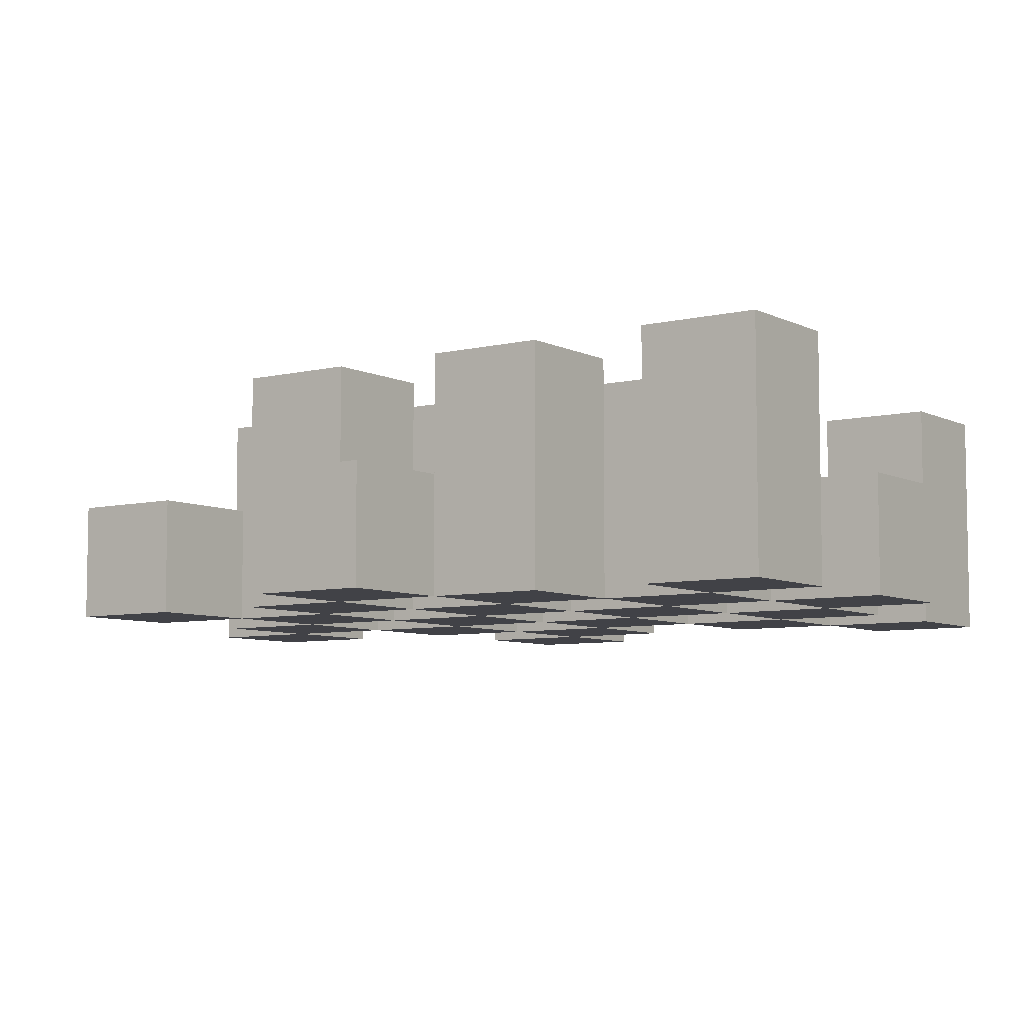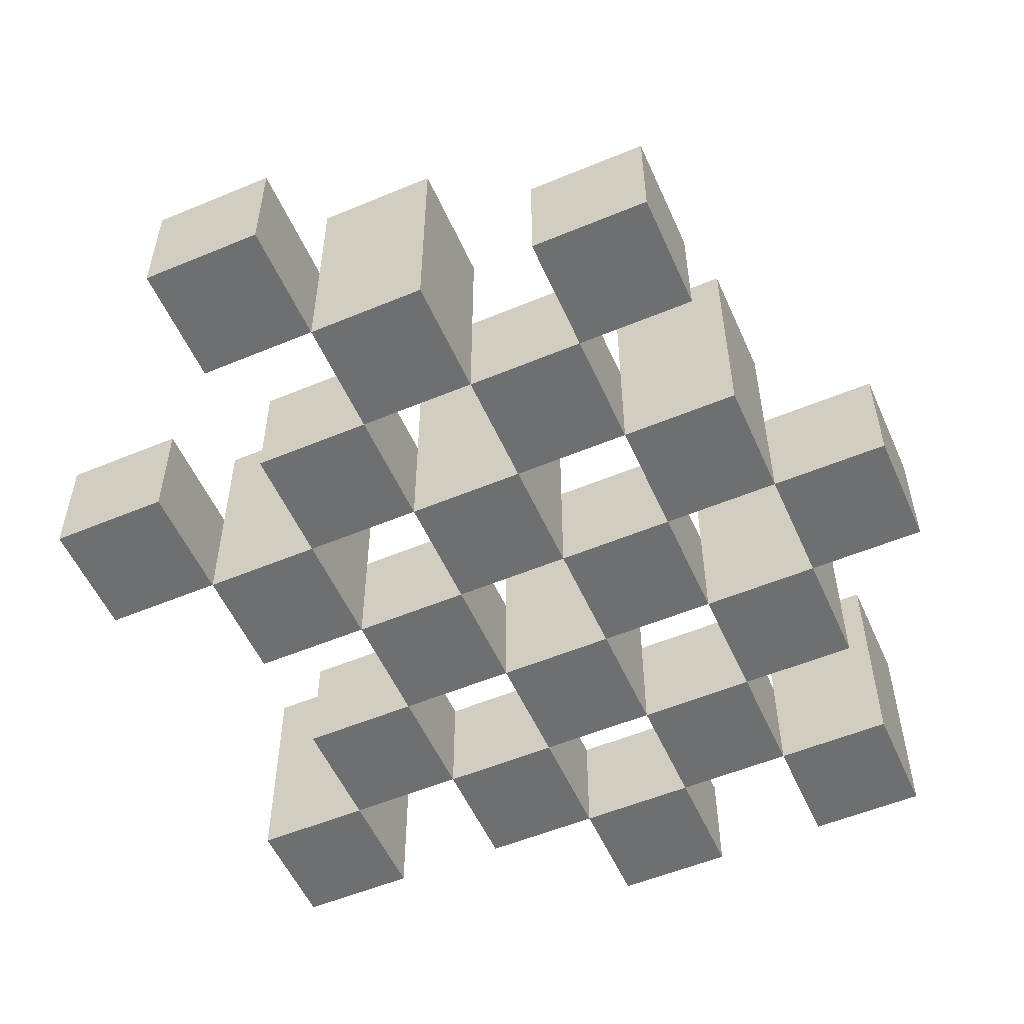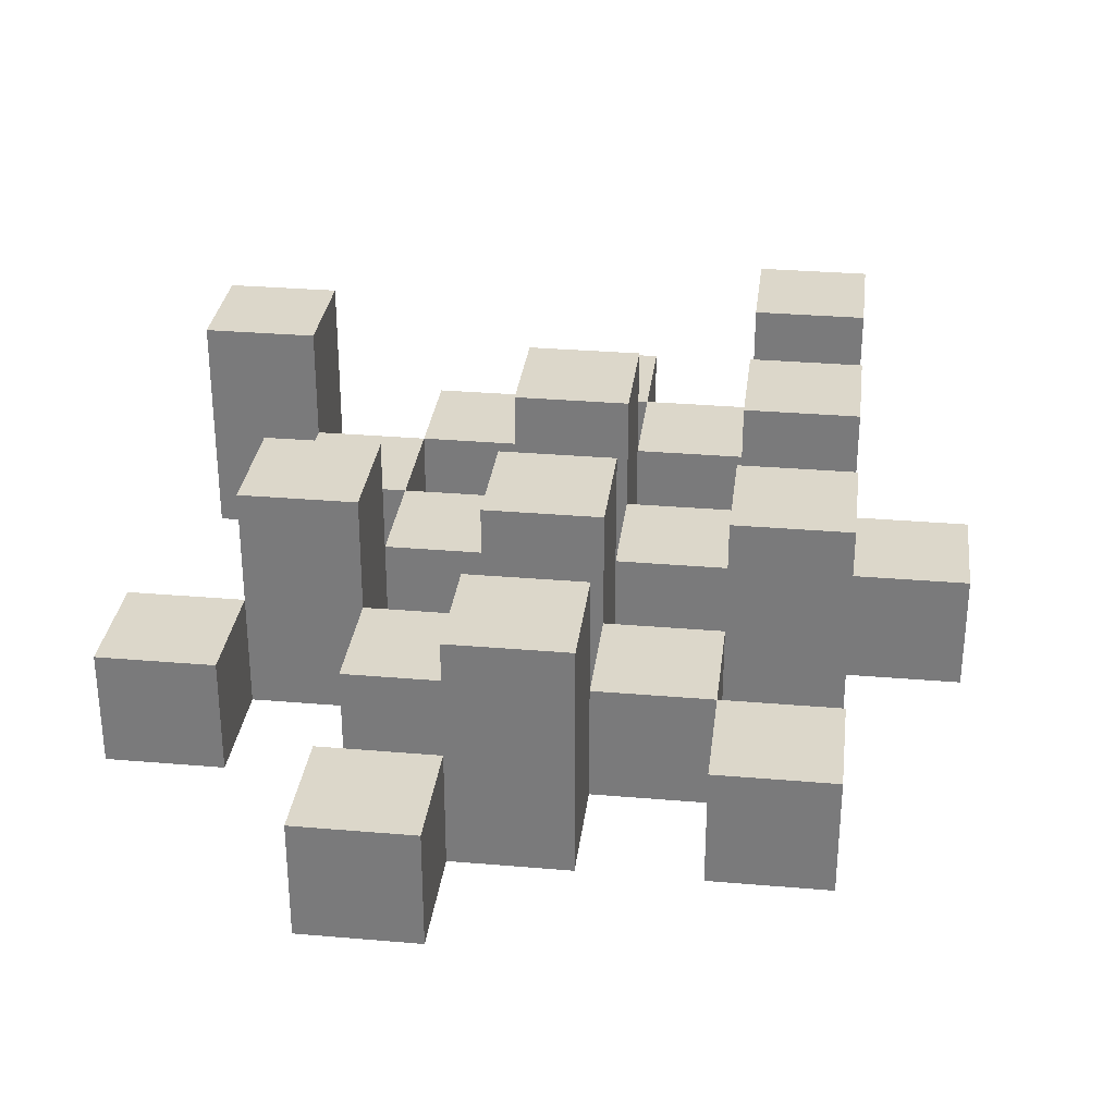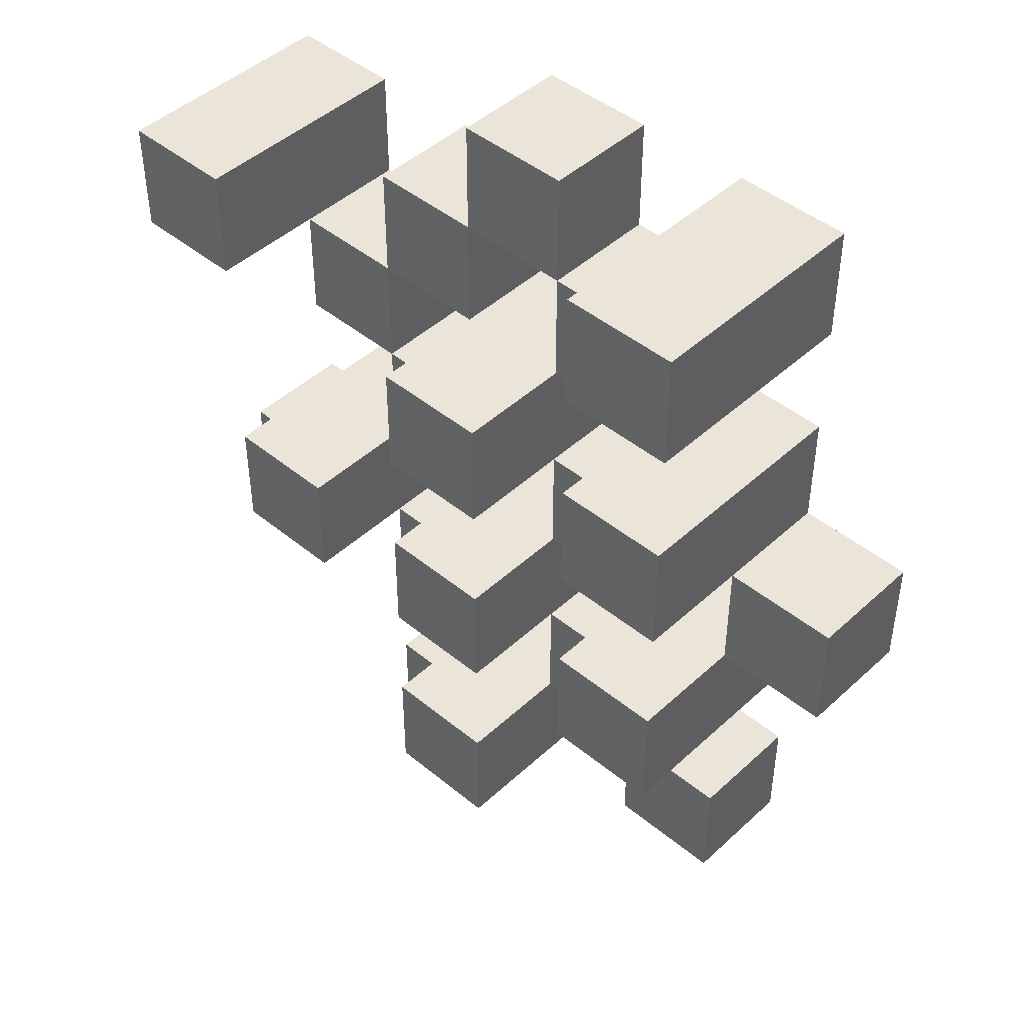
<metadata>
{"format":"obj","ext":"obj","renderer":"f3d","projection":"perspective","resolution":1024,"background":"white","views":[{"elev":-6.8,"azim":-54.6,"up":"+Y"},{"elev":-54.6,"azim":-156.2,"up":"+Y"},{"elev":30.8,"azim":-173.0,"up":"+Y"},{"elev":45.5,"azim":-136.6,"up":"+Z"}]}
</metadata>
<code>
o
v -16.7 0.9 21.3
v -16.8 0.9 21.3
v -16.9 0.9 21.3
v -17 0.9 21.3
v -16.7 1 21.3
v -16.8 1 21.3
v -16.9 1.1 21.3
v -17 1.1 21.3
v -16.4 0.9 21.2
v -16.5 0.9 21.2
v -16.6 0.9 21.2
v -16.7 0.9 21.2
v -16.8 0.9 21.2
v -16.9 0.9 21.2
v -16.6 1 21.2
v -16.7 1 21.2
v -16.8 1 21.2
v -16.9 1 21.2
v -16.4 1.1 21.2
v -16.5 1.1 21.2
v -16.5 0.9 21.1
v -16.6 0.9 21.1
v -16.7 0.9 21.1
v -16.8 0.9 21.1
v -16.9 0.9 21.1
v -17 0.9 21.1
v -16.5 1 21.1
v -16.6 1 21.1
v -16.7 1 21.1
v -16.8 1 21.1
v -16.9 1 21.1
v -16.7 1.1 21.1
v -16.8 1.1 21.1
v -16.9 1.1 21.1
v -17 1.1 21.1
v -16.6 0.9 21
v -16.7 0.9 21
v -16.8 0.9 21
v -16.9 0.9 21
v -17 0.9 21
v -17.1 0.9 21
v -16.6 1 21
v -16.7 1 21
v -16.8 1 21
v -16.9 1 21
v -17 1 21
v -17.1 1 21
v -16.5 0.9 20.9
v -16.6 0.9 20.9
v -16.7 0.9 20.9
v -16.8 0.9 20.9
v -16.9 0.9 20.9
v -17 0.9 20.9
v -16.6 1 20.9
v -16.7 1 20.9
v -16.8 1 20.9
v -16.9 1 20.9
v -17 1 20.9
v -16.5 1.1 20.9
v -16.6 1.1 20.9
v -16.7 1.1 20.9
v -16.8 1.1 20.9
v -16.9 1.1 20.9
v -17 1.1 20.9
v -16.4 0.9 20.8
v -16.5 0.9 20.8
v -16.6 0.9 20.8
v -16.7 0.9 20.8
v -16.8 0.9 20.8
v -16.9 0.9 20.8
v -16.4 1 20.8
v -16.5 1 20.8
v -16.6 1 20.8
v -16.7 1 20.8
v -16.8 1 20.8
v -16.9 1 20.8
v -16.7 0.9 20.7
v -16.8 0.9 20.7
v -16.9 0.9 20.7
v -17 0.9 20.7
v -16.7 1 20.7
v -16.8 1 20.7
v -16.9 1 20.7
v -17 1 20.7
v -16.7 1.1 20.7
v -16.8 1.1 20.7
v -16.6 0.9 20.6
v -16.7 0.9 20.6
v -16.6 1 20.6
v -16.7 1 20.6
v -16.7 0.9 21.2
v -16.8 0.9 21.2
v -16.9 0.9 21.2
v -17 0.9 21.2
v -16.7 1 21.2
v -16.8 1 21.2
v -16.9 1 21.2
v -16.9 1.1 21.2
v -17 1.1 21.2
v -16.4 0.9 21.1
v -16.5 0.9 21.1
v -16.6 0.9 21.1
v -16.7 0.9 21.1
v -16.8 0.9 21.1
v -16.9 0.9 21.1
v -16.5 1 21.1
v -16.6 1 21.1
v -16.7 1 21.1
v -16.8 1 21.1
v -16.9 1 21.1
v -16.4 1.1 21.1
v -16.5 1.1 21.1
v -16.5 0.9 21
v -16.6 0.9 21
v -16.7 0.9 21
v -16.8 0.9 21
v -16.9 0.9 21
v -17 0.9 21
v -16.5 1 21
v -16.6 1 21
v -16.7 1 21
v -16.8 1 21
v -16.9 1 21
v -17 1 21
v -16.7 1.1 21
v -16.8 1.1 21
v -16.9 1.1 21
v -17 1.1 21
v -16.6 0.9 20.9
v -16.7 0.9 20.9
v -16.8 0.9 20.9
v -16.9 0.9 20.9
v -17 0.9 20.9
v -17.1 0.9 20.9
v -16.6 1 20.9
v -16.7 1 20.9
v -16.8 1 20.9
v -16.9 1 20.9
v -17 1 20.9
v -17.1 1 20.9
v -16.5 0.9 20.8
v -16.6 0.9 20.8
v -16.7 0.9 20.8
v -16.8 0.9 20.8
v -16.9 0.9 20.8
v -17 0.9 20.8
v -16.5 1 20.8
v -16.6 1 20.8
v -16.7 1 20.8
v -16.8 1 20.8
v -16.9 1 20.8
v -16.5 1.1 20.8
v -16.6 1.1 20.8
v -16.7 1.1 20.8
v -16.8 1.1 20.8
v -16.9 1.1 20.8
v -17 1.1 20.8
v -16.4 0.9 20.7
v -16.5 0.9 20.7
v -16.6 0.9 20.7
v -16.7 0.9 20.7
v -16.8 0.9 20.7
v -16.9 0.9 20.7
v -16.4 1 20.7
v -16.5 1 20.7
v -16.6 1 20.7
v -16.7 1 20.7
v -16.8 1 20.7
v -16.9 1 20.7
v -16.7 0.9 20.6
v -16.8 0.9 20.6
v -16.9 0.9 20.6
v -17 0.9 20.6
v -16.7 1 20.6
v -16.9 1 20.6
v -17 1 20.6
v -16.7 1.1 20.6
v -16.8 1.1 20.6
v -16.6 0.9 20.5
v -16.7 0.9 20.5
v -16.6 1 20.5
v -16.7 1 20.5
v -16.4 0.9 21.2
v -16.4 1.1 21.2
v -16.4 0.9 21.1
v -16.4 1.1 21.1
v -16.4 0.9 20.8
v -16.4 1 20.8
v -16.4 0.9 20.7
v -16.4 1 20.7
v -16.5 0.9 21.1
v -16.5 1 21.1
v -16.5 0.9 21
v -16.5 1 21
v -16.5 0.9 20.9
v -16.5 1.1 20.9
v -16.5 0.9 20.8
v -16.5 1 20.8
v -16.5 1.1 20.8
v -16.6 0.9 21.2
v -16.6 1 21.2
v -16.6 0.9 21.1
v -16.6 1 21.1
v -16.6 0.9 21
v -16.6 1 21
v -16.6 0.9 20.9
v -16.6 1 20.9
v -16.6 0.9 20.8
v -16.6 1 20.8
v -16.6 0.9 20.7
v -16.6 1 20.7
v -16.6 0.9 20.6
v -16.6 1 20.6
v -16.6 0.9 20.5
v -16.6 1 20.5
v -16.7 0.9 21.3
v -16.7 1 21.3
v -16.7 0.9 21.2
v -16.7 1 21.2
v -16.7 0.9 21.1
v -16.7 1 21.1
v -16.7 1.1 21.1
v -16.7 0.9 21
v -16.7 1 21
v -16.7 1.1 21
v -16.7 0.9 20.9
v -16.7 1 20.9
v -16.7 1.1 20.9
v -16.7 0.9 20.8
v -16.7 1 20.8
v -16.7 1.1 20.8
v -16.7 0.9 20.7
v -16.7 1 20.7
v -16.7 1.1 20.7
v -16.7 0.9 20.6
v -16.7 1 20.6
v -16.7 1.1 20.6
v -16.8 0.9 21.2
v -16.8 1 21.2
v -16.8 0.9 21.1
v -16.8 1 21.1
v -16.8 0.9 21
v -16.8 1 21
v -16.8 0.9 20.9
v -16.8 1 20.9
v -16.8 0.9 20.8
v -16.8 1 20.8
v -16.8 0.9 20.7
v -16.8 1 20.7
v -16.9 0.9 21.3
v -16.9 1.1 21.3
v -16.9 0.9 21.2
v -16.9 1 21.2
v -16.9 1.1 21.2
v -16.9 0.9 21.1
v -16.9 1 21.1
v -16.9 1.1 21.1
v -16.9 0.9 21
v -16.9 1 21
v -16.9 1.1 21
v -16.9 0.9 20.9
v -16.9 1 20.9
v -16.9 1.1 20.9
v -16.9 0.9 20.8
v -16.9 1 20.8
v -16.9 1.1 20.8
v -16.9 0.9 20.7
v -16.9 1 20.7
v -16.9 0.9 20.6
v -16.9 1 20.6
v -17 0.9 21
v -17 1 21
v -17 0.9 20.9
v -17 1 20.9
v -16.5 0.9 21.2
v -16.5 1.1 21.2
v -16.5 0.9 21.1
v -16.5 1 21.1
v -16.5 1.1 21.1
v -16.5 0.9 20.8
v -16.5 1 20.8
v -16.5 0.9 20.7
v -16.5 1 20.7
v -16.6 0.9 21.1
v -16.6 1 21.1
v -16.6 0.9 21
v -16.6 1 21
v -16.6 0.9 20.9
v -16.6 1 20.9
v -16.6 1.1 20.9
v -16.6 0.9 20.8
v -16.6 1 20.8
v -16.6 1.1 20.8
v -16.7 0.9 21.2
v -16.7 1 21.2
v -16.7 0.9 21.1
v -16.7 1 21.1
v -16.7 0.9 21
v -16.7 1 21
v -16.7 0.9 20.9
v -16.7 1 20.9
v -16.7 0.9 20.8
v -16.7 1 20.8
v -16.7 0.9 20.7
v -16.7 1 20.7
v -16.7 0.9 20.6
v -16.7 1 20.6
v -16.7 0.9 20.5
v -16.7 1 20.5
v -16.8 0.9 21.3
v -16.8 1 21.3
v -16.8 0.9 21.2
v -16.8 1 21.2
v -16.8 0.9 21.1
v -16.8 1 21.1
v -16.8 1.1 21.1
v -16.8 0.9 21
v -16.8 1 21
v -16.8 1.1 21
v -16.8 0.9 20.9
v -16.8 1 20.9
v -16.8 1.1 20.9
v -16.8 0.9 20.8
v -16.8 1 20.8
v -16.8 1.1 20.8
v -16.8 0.9 20.7
v -16.8 1 20.7
v -16.8 1.1 20.7
v -16.8 0.9 20.6
v -16.8 1.1 20.6
v -16.9 0.9 21.2
v -16.9 1 21.2
v -16.9 0.9 21.1
v -16.9 1 21.1
v -16.9 0.9 21
v -16.9 1 21
v -16.9 0.9 20.9
v -16.9 1 20.9
v -16.9 0.9 20.8
v -16.9 1 20.8
v -16.9 0.9 20.7
v -16.9 1 20.7
v -17 0.9 21.3
v -17 1.1 21.3
v -17 0.9 21.2
v -17 1.1 21.2
v -17 0.9 21.1
v -17 1.1 21.1
v -17 0.9 21
v -17 1 21
v -17 1.1 21
v -17 0.9 20.9
v -17 1 20.9
v -17 1.1 20.9
v -17 0.9 20.8
v -17 1.1 20.8
v -17 0.9 20.7
v -17 1 20.7
v -17 0.9 20.6
v -17 1 20.6
v -17.1 0.9 21
v -17.1 1 21
v -17.1 0.9 20.9
v -17.1 1 20.9
v -16.4 0.9 21.2
v -16.4 0.9 21.1
v -16.4 0.9 20.8
v -16.4 0.9 20.7
v -16.5 0.9 21.2
v -16.5 0.9 21.1
v -16.5 0.9 21
v -16.5 0.9 20.9
v -16.5 0.9 20.8
v -16.5 0.9 20.7
v -16.6 0.9 21.2
v -16.6 0.9 21.1
v -16.6 0.9 21
v -16.6 0.9 20.9
v -16.6 0.9 20.8
v -16.6 0.9 20.7
v -16.6 0.9 20.6
v -16.6 0.9 20.5
v -16.7 0.9 21.3
v -16.7 0.9 21.2
v -16.7 0.9 21.1
v -16.7 0.9 21
v -16.7 0.9 20.9
v -16.7 0.9 20.8
v -16.7 0.9 20.7
v -16.7 0.9 20.6
v -16.7 0.9 20.5
v -16.8 0.9 21.3
v -16.8 0.9 21.2
v -16.8 0.9 21.1
v -16.8 0.9 21
v -16.8 0.9 20.9
v -16.8 0.9 20.8
v -16.8 0.9 20.7
v -16.8 0.9 20.6
v -16.9 0.9 21.3
v -16.9 0.9 21.2
v -16.9 0.9 21.1
v -16.9 0.9 21
v -16.9 0.9 20.9
v -16.9 0.9 20.8
v -16.9 0.9 20.7
v -16.9 0.9 20.6
v -17 0.9 21.3
v -17 0.9 21.2
v -17 0.9 21.1
v -17 0.9 21
v -17 0.9 20.9
v -17 0.9 20.8
v -17 0.9 20.7
v -17 0.9 20.6
v -17.1 0.9 21
v -17.1 0.9 20.9
v -16.4 1 20.8
v -16.4 1 20.7
v -16.5 1 21.1
v -16.5 1 21
v -16.5 1 20.8
v -16.5 1 20.7
v -16.6 1 21.2
v -16.6 1 21.1
v -16.6 1 21
v -16.6 1 20.9
v -16.6 1 20.8
v -16.6 1 20.7
v -16.6 1 20.6
v -16.6 1 20.5
v -16.7 1 21.3
v -16.7 1 21.2
v -16.7 1 21.1
v -16.7 1 21
v -16.7 1 20.9
v -16.7 1 20.8
v -16.7 1 20.7
v -16.7 1 20.6
v -16.7 1 20.5
v -16.8 1 21.3
v -16.8 1 21.2
v -16.8 1 21.1
v -16.8 1 21
v -16.8 1 20.9
v -16.8 1 20.8
v -16.8 1 20.7
v -16.9 1 21.2
v -16.9 1 21.1
v -16.9 1 21
v -16.9 1 20.9
v -16.9 1 20.8
v -16.9 1 20.7
v -16.9 1 20.6
v -17 1 21
v -17 1 20.9
v -17 1 20.7
v -17 1 20.6
v -17.1 1 21
v -17.1 1 20.9
v -16.4 1.1 21.2
v -16.4 1.1 21.1
v -16.5 1.1 21.2
v -16.5 1.1 21.1
v -16.5 1.1 20.9
v -16.5 1.1 20.8
v -16.6 1.1 20.9
v -16.6 1.1 20.8
v -16.7 1.1 21.1
v -16.7 1.1 21
v -16.7 1.1 20.9
v -16.7 1.1 20.8
v -16.7 1.1 20.7
v -16.7 1.1 20.6
v -16.8 1.1 21.1
v -16.8 1.1 21
v -16.8 1.1 20.9
v -16.8 1.1 20.8
v -16.8 1.1 20.7
v -16.8 1.1 20.6
v -16.9 1.1 21.3
v -16.9 1.1 21.2
v -16.9 1.1 21.1
v -16.9 1.1 21
v -16.9 1.1 20.9
v -16.9 1.1 20.8
v -17 1.1 21.3
v -17 1.1 21.2
v -17 1.1 21.1
v -17 1.1 21
v -17 1.1 20.9
v -17 1.1 20.8
f 5 2 1
f 6 2 5
f 7 4 3
f 8 4 7
f 15 12 11
f 16 12 15
f 17 14 13
f 18 14 17
f 19 10 9
f 20 10 19
f 27 22 21
f 28 22 27
f 29 24 23
f 30 24 29
f 31 26 25
f 32 30 29
f 33 30 32
f 34 26 31
f 35 26 34
f 42 37 36
f 43 37 42
f 44 39 38
f 45 39 44
f 46 41 40
f 47 41 46
f 54 49 48
f 55 51 50
f 56 51 55
f 57 53 52
f 58 53 57
f 59 54 48
f 60 54 59
f 61 56 55
f 62 56 61
f 63 58 57
f 64 58 63
f 71 66 65
f 72 66 71
f 73 68 67
f 74 68 73
f 75 70 69
f 76 70 75
f 81 78 77
f 82 78 81
f 83 80 79
f 84 80 83
f 85 82 81
f 86 82 85
f 89 88 87
f 90 88 89
f 91 92 95
f 95 92 96
f 93 94 97
f 97 94 98
f 98 94 99
f 100 101 106
f 102 103 107
f 107 103 108
f 104 105 109
f 109 105 110
f 100 106 111
f 111 106 112
f 113 114 119
f 119 114 120
f 115 116 121
f 121 116 122
f 117 118 123
f 123 118 124
f 121 122 125
f 125 122 126
f 123 124 127
f 127 124 128
f 129 130 135
f 135 130 136
f 131 132 137
f 137 132 138
f 133 134 139
f 139 134 140
f 141 142 147
f 147 142 148
f 143 144 149
f 149 144 150
f 145 146 151
f 147 148 152
f 152 148 153
f 149 150 154
f 154 150 155
f 151 146 156
f 156 146 157
f 158 159 164
f 164 159 165
f 160 161 166
f 166 161 167
f 162 163 168
f 168 163 169
f 170 171 174
f 172 173 175
f 175 173 176
f 174 171 177
f 177 171 178
f 179 180 181
f 181 180 182
f 185 184 183
f 186 184 185
f 189 188 187
f 190 188 189
f 193 192 191
f 194 192 193
f 197 196 195
f 198 196 197
f 199 196 198
f 202 201 200
f 203 201 202
f 206 205 204
f 207 205 206
f 210 209 208
f 211 209 210
f 214 213 212
f 215 213 214
f 218 217 216
f 219 217 218
f 223 221 220
f 223 222 221
f 224 222 223
f 225 222 224
f 229 227 226
f 229 228 227
f 230 228 229
f 231 228 230
f 235 233 232
f 235 234 233
f 236 234 235
f 237 234 236
f 240 239 238
f 241 239 240
f 244 243 242
f 245 243 244
f 248 247 246
f 249 247 248
f 252 251 250
f 253 251 252
f 254 251 253
f 258 256 255
f 258 257 256
f 259 257 258
f 260 257 259
f 264 262 261
f 264 263 262
f 265 263 264
f 266 263 265
f 269 268 267
f 270 268 269
f 273 272 271
f 274 272 273
f 275 276 277
f 277 276 278
f 278 276 279
f 280 281 282
f 282 281 283
f 284 285 286
f 286 285 287
f 288 289 291
f 289 290 291
f 291 290 292
f 292 290 293
f 294 295 296
f 296 295 297
f 298 299 300
f 300 299 301
f 302 303 304
f 304 303 305
f 306 307 308
f 308 307 309
f 310 311 312
f 312 311 313
f 314 315 317
f 315 316 317
f 317 316 318
f 318 316 319
f 320 321 323
f 321 322 323
f 323 322 324
f 324 322 325
f 326 327 329
f 327 328 329
f 329 328 330
f 331 332 333
f 333 332 334
f 335 336 337
f 337 336 338
f 339 340 341
f 341 340 342
f 343 344 345
f 345 344 346
f 347 348 349
f 349 348 350
f 350 348 351
f 352 353 355
f 353 354 355
f 355 354 356
f 357 358 359
f 359 358 360
f 361 362 363
f 363 362 364
f 369 366 365
f 370 366 369
f 373 368 367
f 374 368 373
f 376 371 370
f 377 371 376
f 378 373 372
f 379 373 378
f 384 376 375
f 385 376 384
f 386 378 377
f 387 378 386
f 388 380 379
f 389 380 388
f 390 382 381
f 391 382 390
f 392 384 383
f 393 384 392
f 394 386 385
f 395 386 394
f 396 388 387
f 397 388 396
f 398 390 389
f 399 390 398
f 401 394 393
f 402 394 401
f 403 396 395
f 404 396 403
f 405 398 397
f 406 398 405
f 408 401 400
f 409 401 408
f 410 403 402
f 411 403 410
f 412 405 404
f 413 405 412
f 414 407 406
f 415 407 414
f 416 412 411
f 417 412 416
f 418 419 422
f 422 419 423
f 420 421 425
f 425 421 426
f 424 425 433
f 433 425 434
f 426 427 435
f 435 427 436
f 428 429 437
f 437 429 438
f 430 431 439
f 439 431 440
f 432 433 441
f 441 433 442
f 442 443 448
f 448 443 449
f 444 445 450
f 450 445 451
f 446 447 452
f 452 447 453
f 453 454 457
f 457 454 458
f 455 456 459
f 459 456 460
f 461 462 463
f 463 462 464
f 465 466 467
f 467 466 468
f 469 470 475
f 475 470 476
f 471 472 477
f 477 472 478
f 473 474 479
f 479 474 480
f 481 482 487
f 487 482 488
f 483 484 489
f 489 484 490
f 485 486 491
f 491 486 492

</code>
